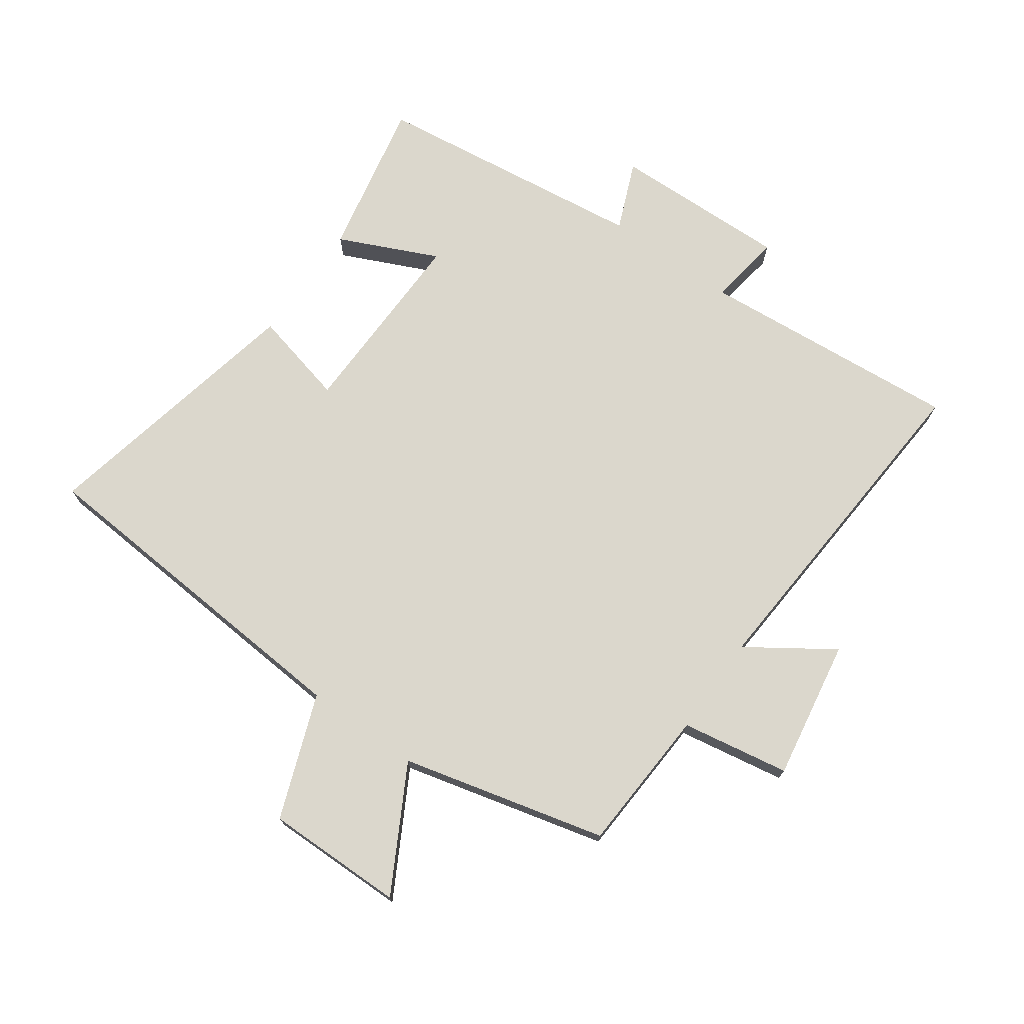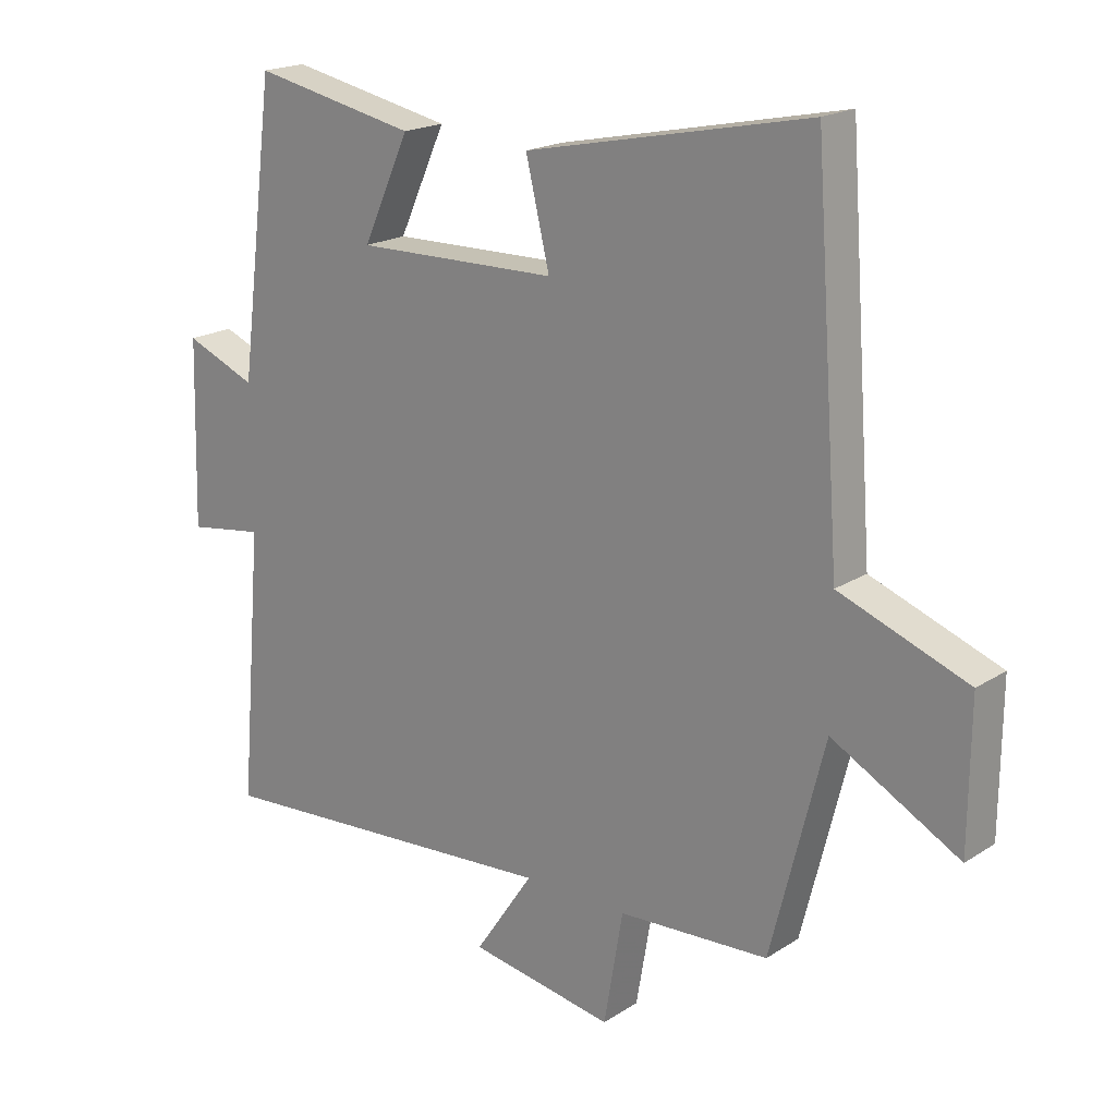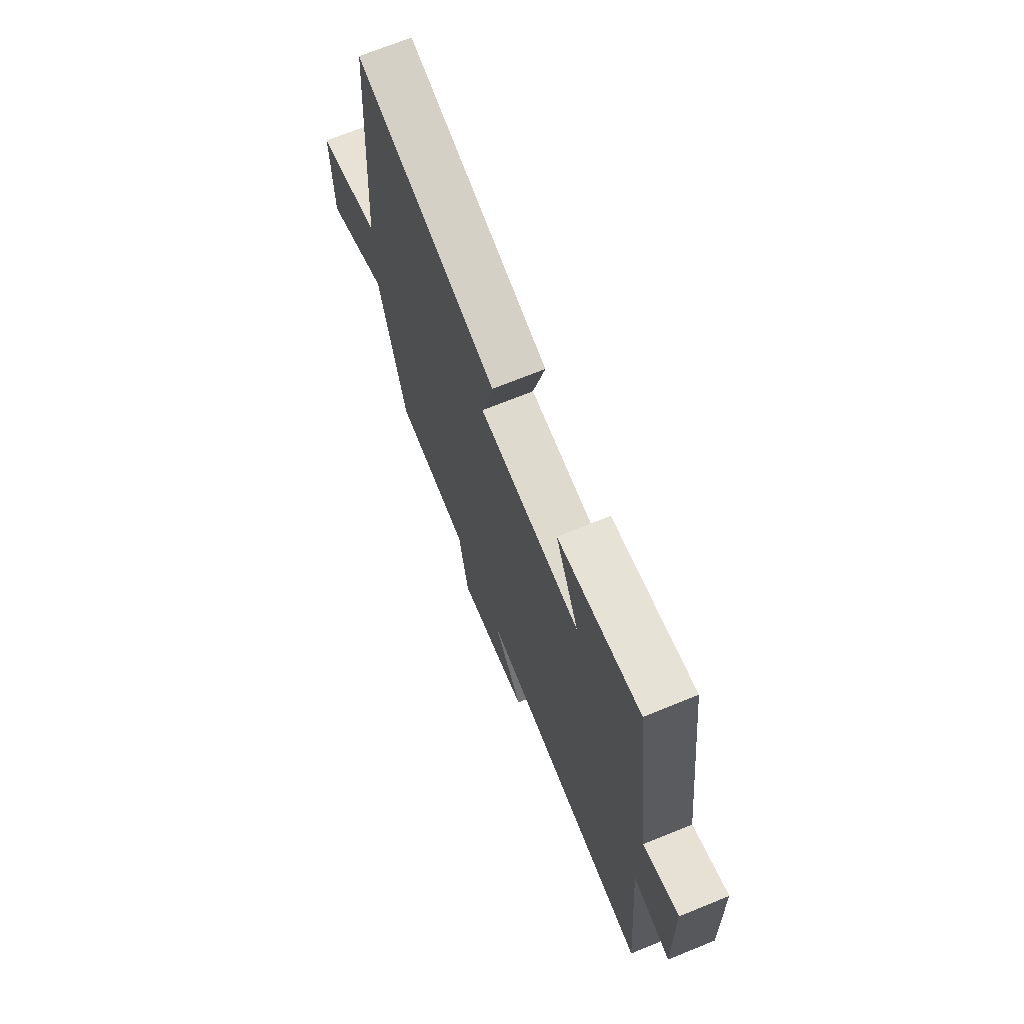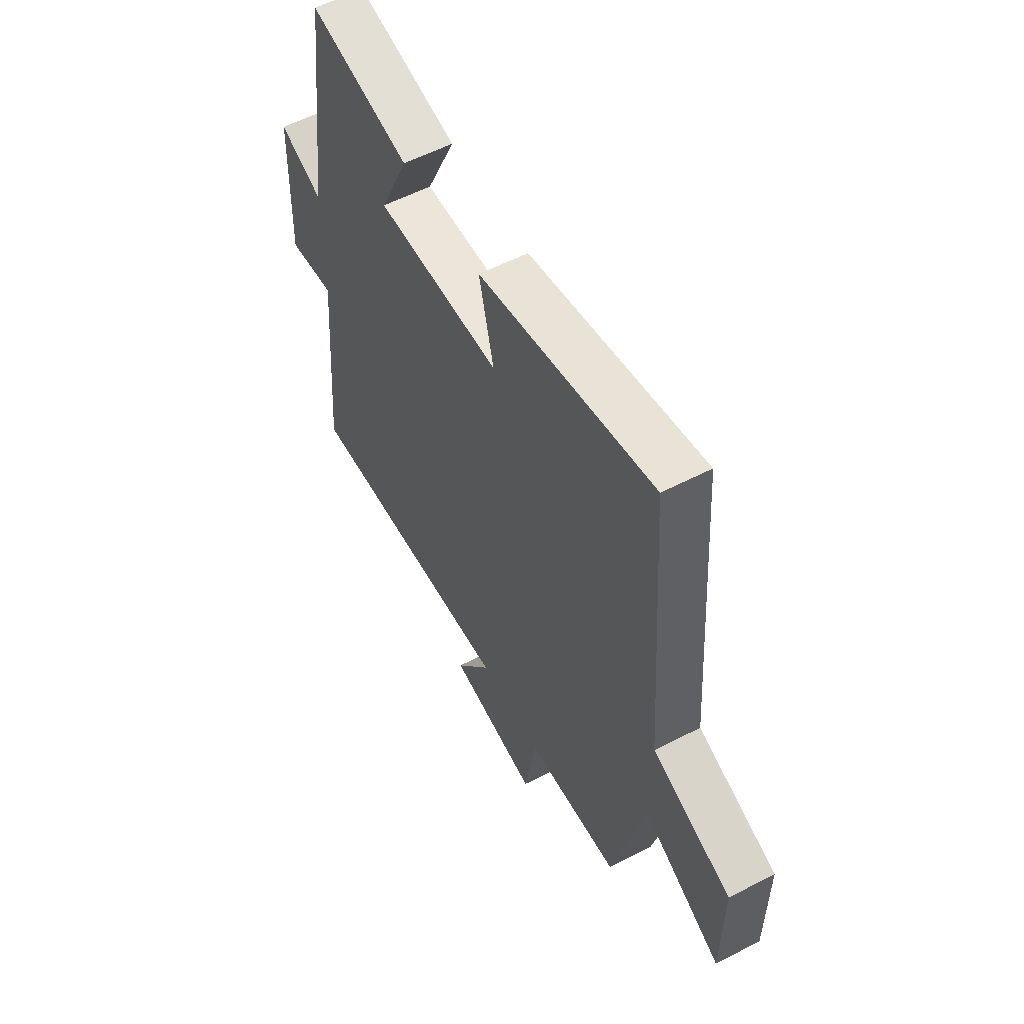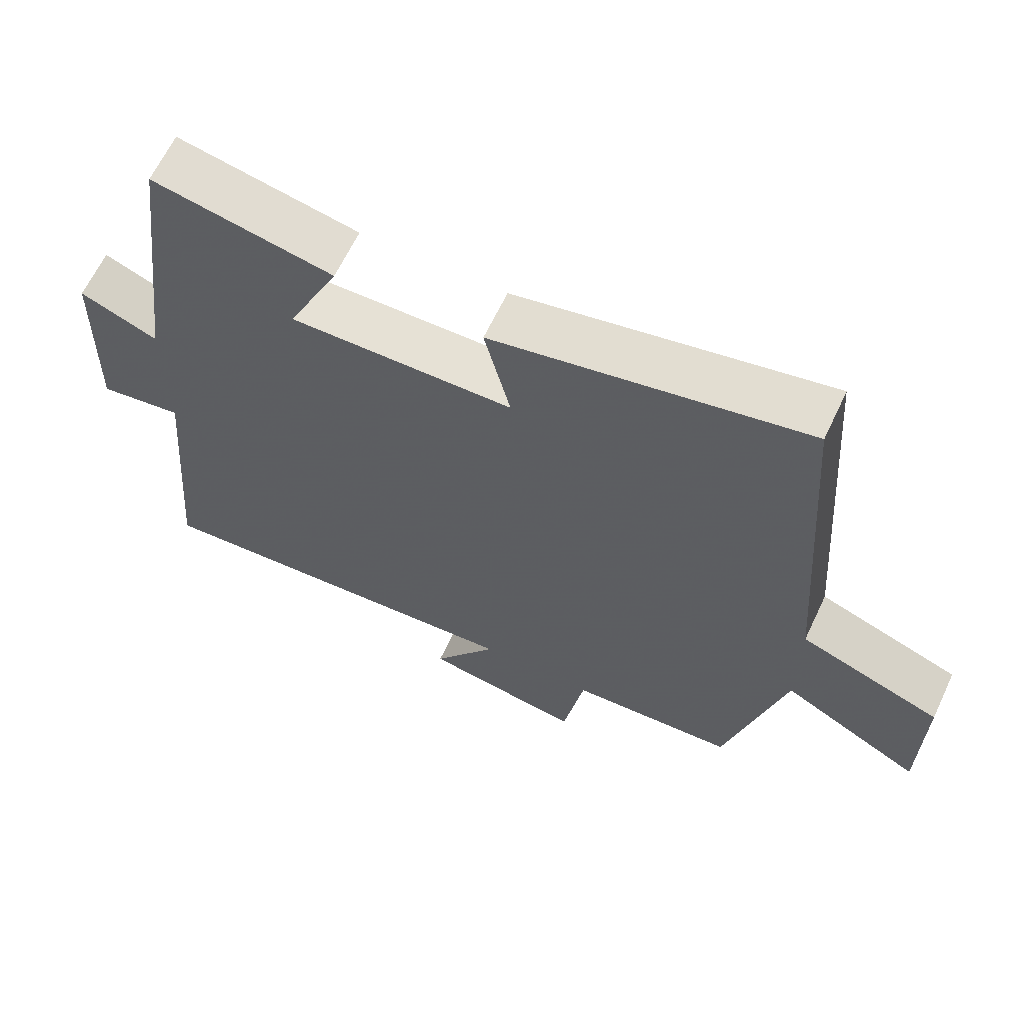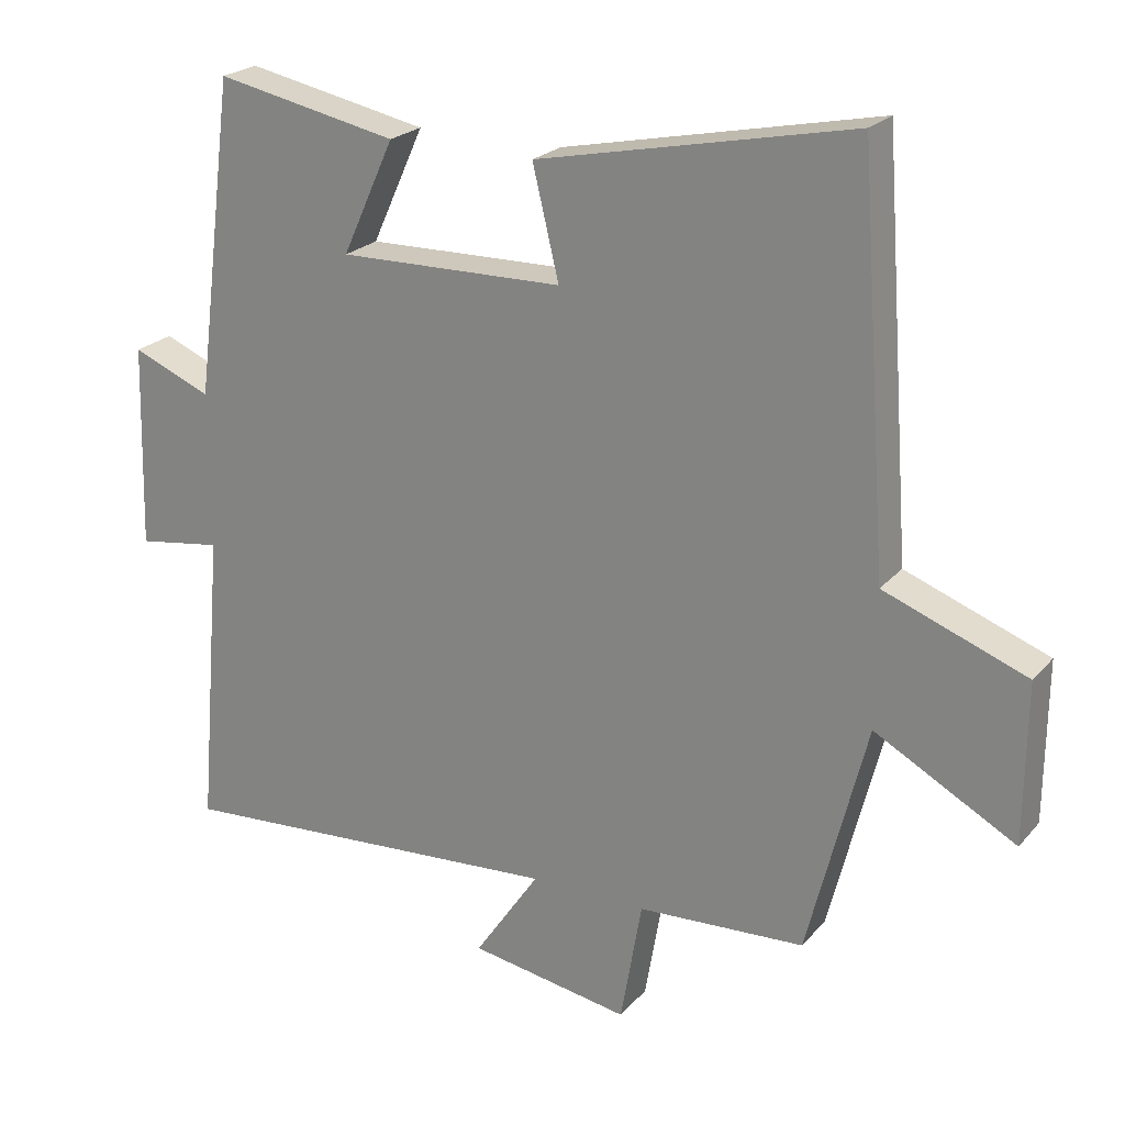
<metadata>
{"format":"obj","ext":"obj","renderer":"f3d","projection":"perspective","resolution":1024,"background":"white","views":[{"elev":73.2,"azim":125.5,"up":"+Y"},{"elev":19.3,"azim":40.1,"up":"+Z"},{"elev":70.3,"azim":-112.1,"up":"+Z"},{"elev":57.0,"azim":61.7,"up":"+Z"},{"elev":64.3,"azim":25.3,"up":"+Z"},{"elev":22.7,"azim":29.7,"up":"+Z"}]}
</metadata>
<code>
v 0.459 0.07 0.592
v 0.5 0.07 0.033
v 0.7 0.07 -0.042
v 0.698 0.07 -0.266
v 0.5 0.07 -0.157
v 0.417 0.07 -0.487
v 0.182 0.07 -0.5
v 0.152 0.07 -0.674
v -0.074 0.07 -0.636
v 0.018 0.07 -0.5
v -0.536 0.07 -0.538
v -0.5 0.07 -0.114
v -0.619 0.07 -0.132
v -0.611 0.07 0.154
v -0.5 0.07 0.108
v -0.443 0.07 0.552
v -0.188 0.07 0.5
v -0.261 0.07 0.34
v 0.055 0.07 0.346
v 0.018 0.07 0.5
v 0.459 0 0.592
v 0.5 0 0.033
v 0.7 0 -0.042
v 0.698 0 -0.266
v 0.5 0 -0.157
v 0.417 0 -0.487
v 0.182 0 -0.5
v 0.152 0 -0.674
v -0.074 0 -0.636
v 0.018 0 -0.5
v -0.536 0 -0.538
v -0.5 0 -0.114
v -0.619 0 -0.132
v -0.611 0 0.154
v -0.5 0 0.108
v -0.443 0 0.552
v -0.188 0 0.5
v -0.261 0 0.34
v 0.055 0 0.346
v 0.018 0 0.5
f 19 20 1 2
f 18 19 2
f 15 16 17 18
f 15 18 2
f 12 13 14 15
f 12 15 2 3
f 10 11 12
f 7 8 9 10
f 7 10 12
f 6 7 12
f 5 6 12
f 3 4 5
f 3 5 12
f 22 21 40 39
f 22 39 38
f 38 37 36 35
f 22 38 35
f 35 34 33 32
f 23 22 35 32
f 32 31 30
f 30 29 28 27
f 32 30 27
f 32 27 26
f 32 26 25
f 25 24 23
f 32 25 23
f 1 21 22 2
f 2 22 23 3
f 3 23 24 4
f 4 24 25 5
f 5 25 26 6
f 6 26 27 7
f 7 27 28 8
f 8 28 29 9
f 9 29 30 10
f 10 30 31 11
f 11 31 32 12
f 12 32 33 13
f 13 33 34 14
f 14 34 35 15
f 15 35 36 16
f 16 36 37 17
f 17 37 38 18
f 18 38 39 19
f 19 39 40 20
f 20 40 21 1

</code>
